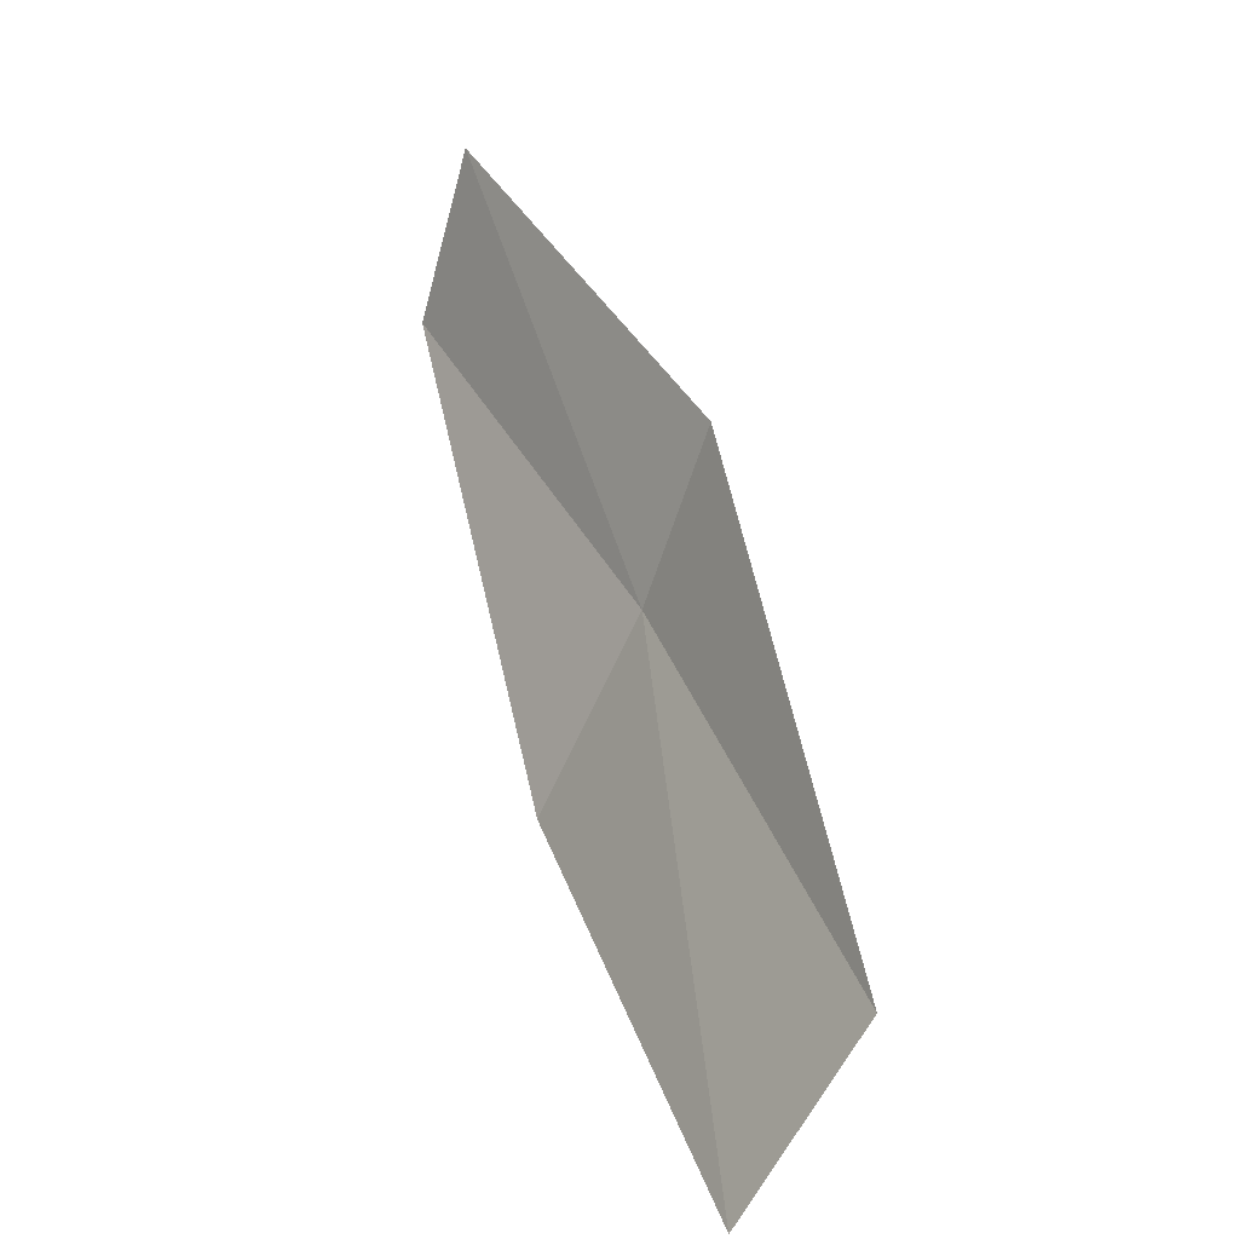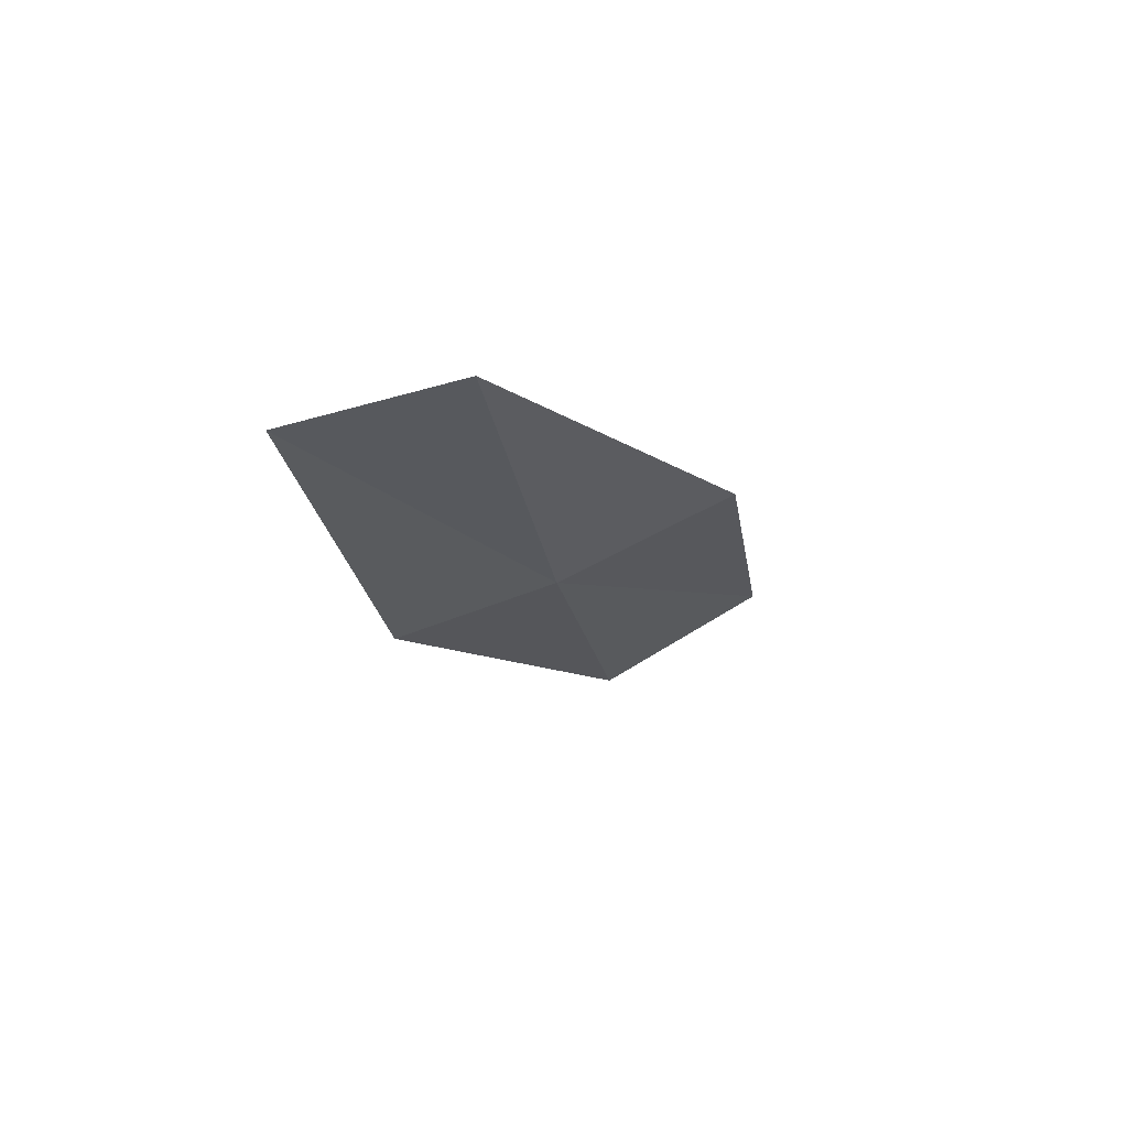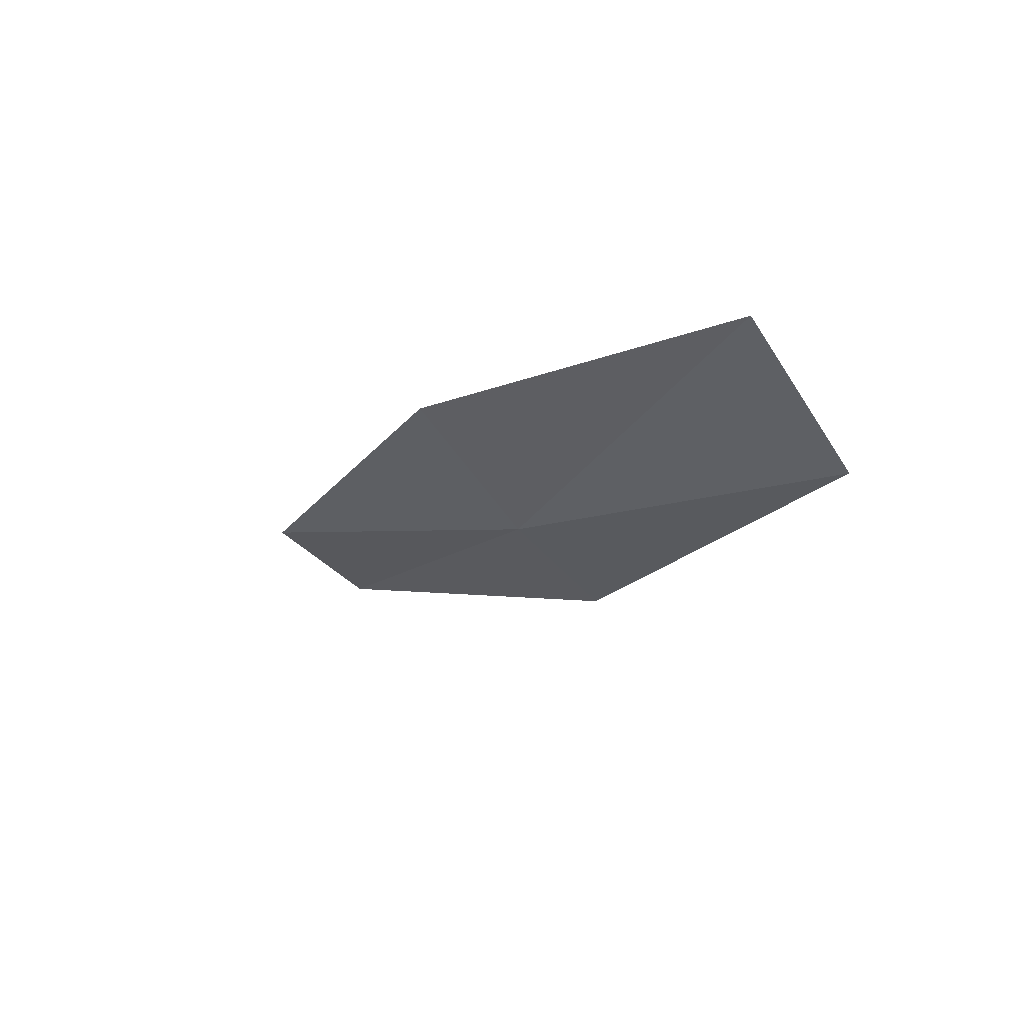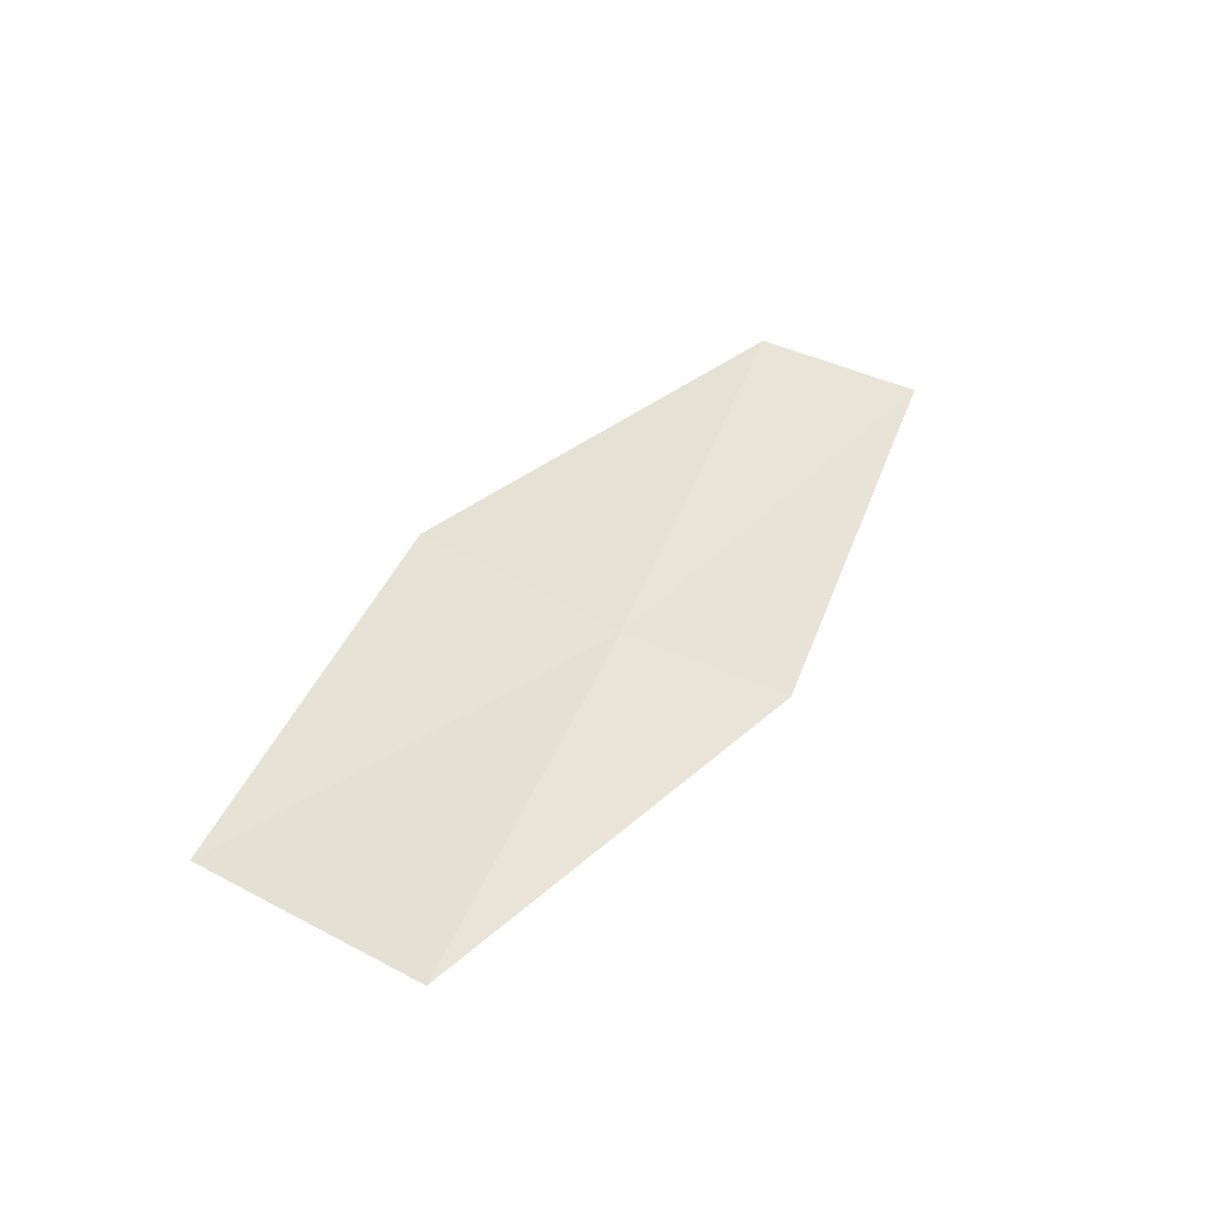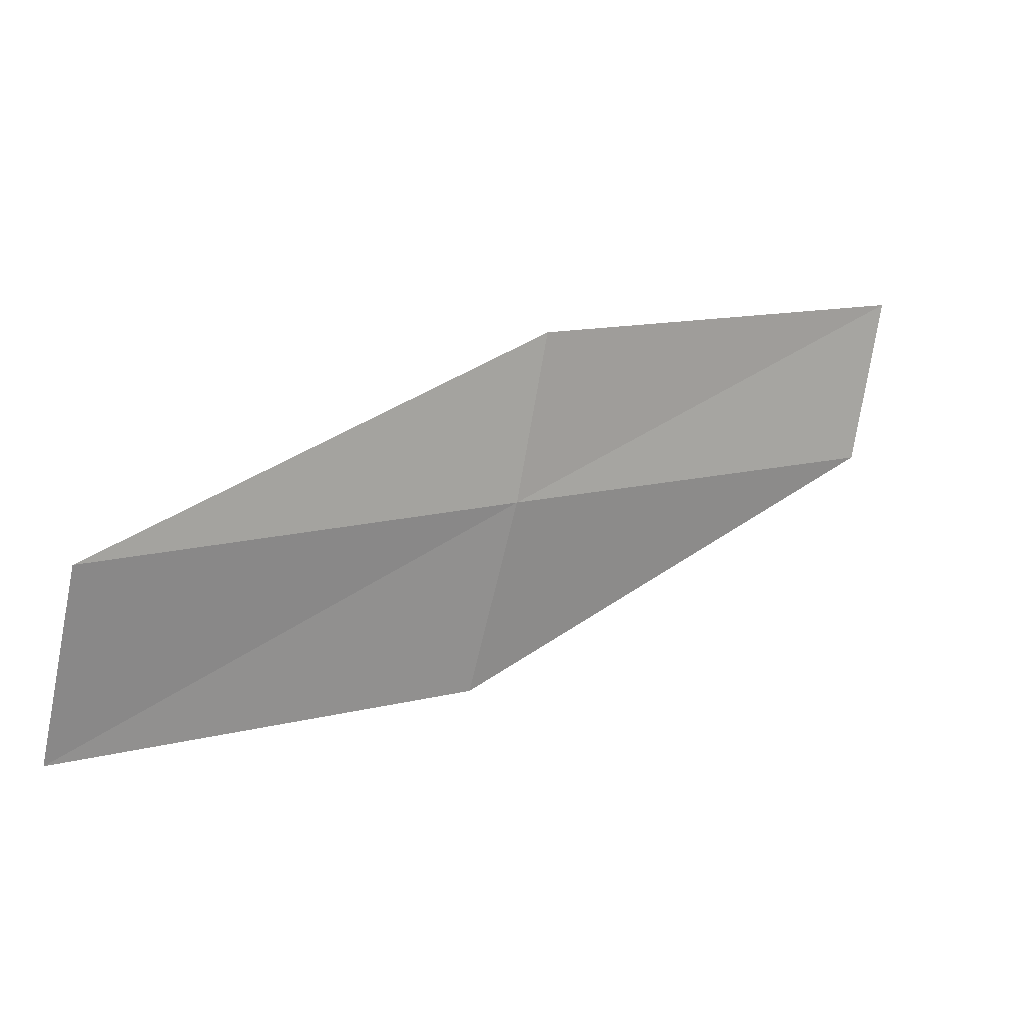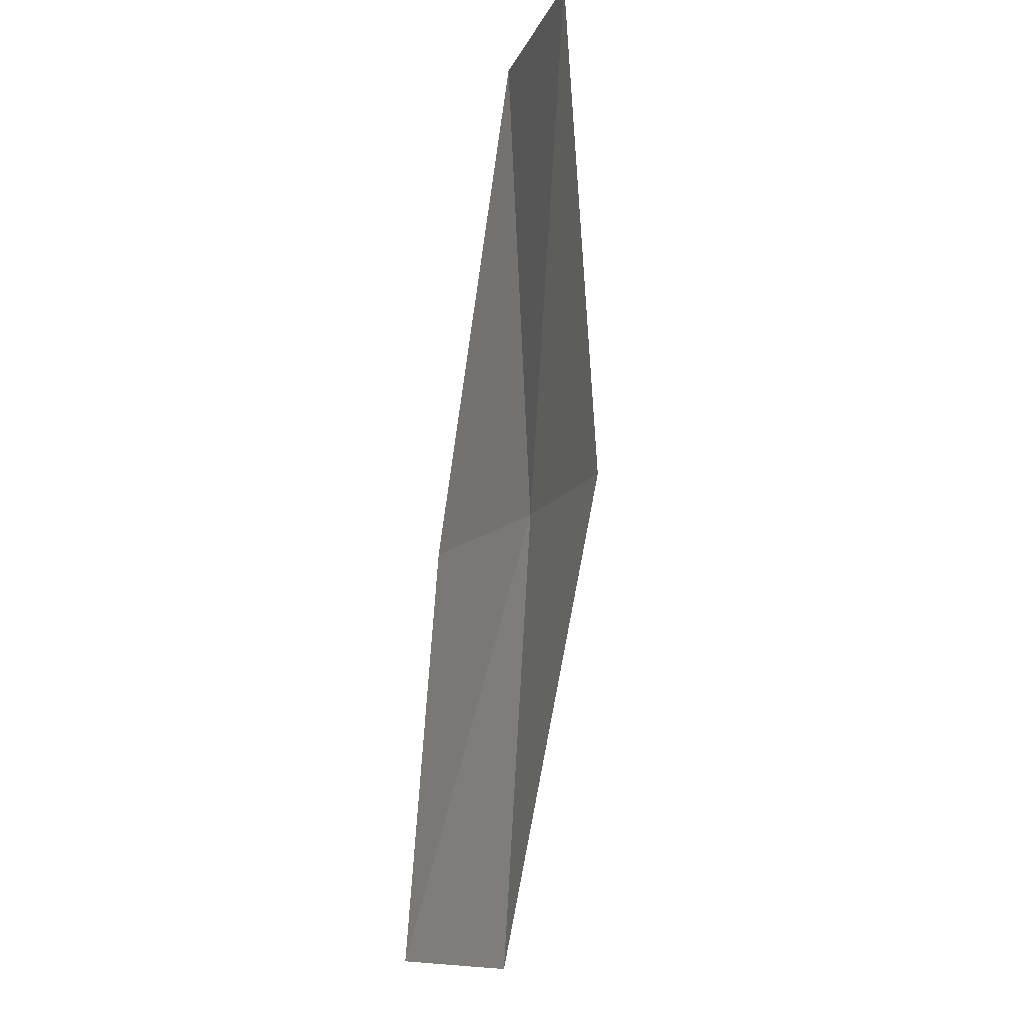
<metadata>
{"format":"obj","ext":"obj","renderer":"f3d","projection":"perspective","resolution":1024,"background":"white","views":[{"elev":31.3,"azim":-110.1,"up":"+Z"},{"elev":-14.7,"azim":87.5,"up":"+Y"},{"elev":-11.5,"azim":-143.5,"up":"+Y"},{"elev":38.6,"azim":-80.7,"up":"+Y"},{"elev":-7.3,"azim":-24.6,"up":"+Z"},{"elev":76.4,"azim":-85.2,"up":"+Z"}]}
</metadata>
<code>
v 2.307 -25.34 9.548
v -0.2346 -25.41 9.076
v -0.227 -24.79 8.051
v 2.258 -24.78 8.493
v 2.338 -25.69 10.47
v 4.83 -25.01 10.02
v 4.886 -25.3 10.96
f 1 3 2
f 1 4 3
f 1 2 5
f 1 6 4
f 1 5 7
f 1 7 6

</code>
